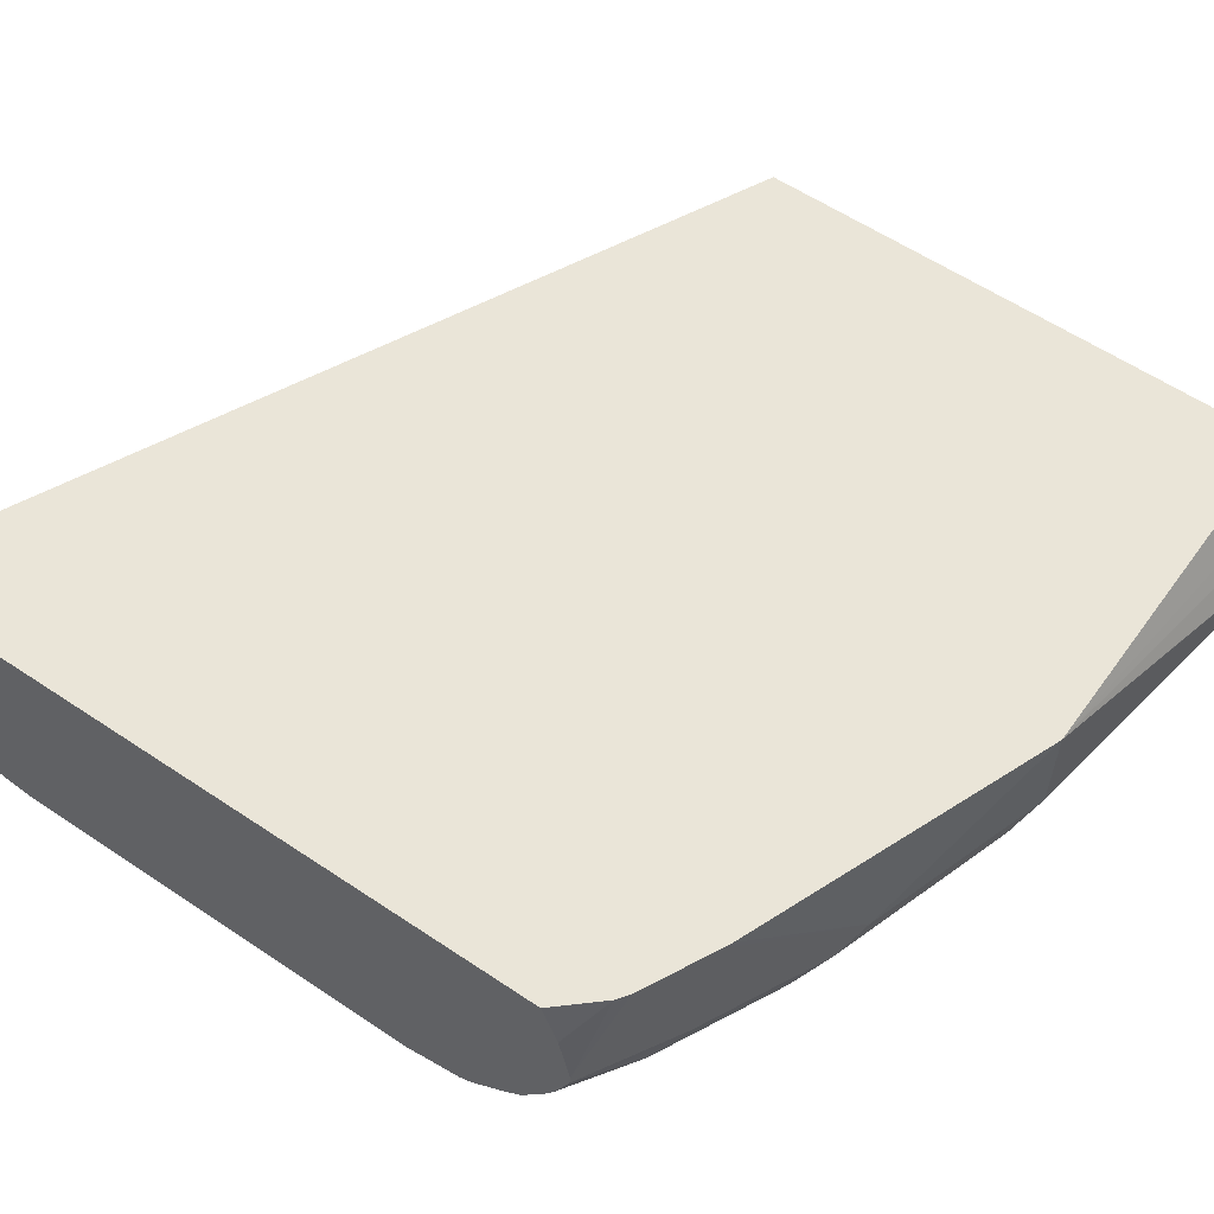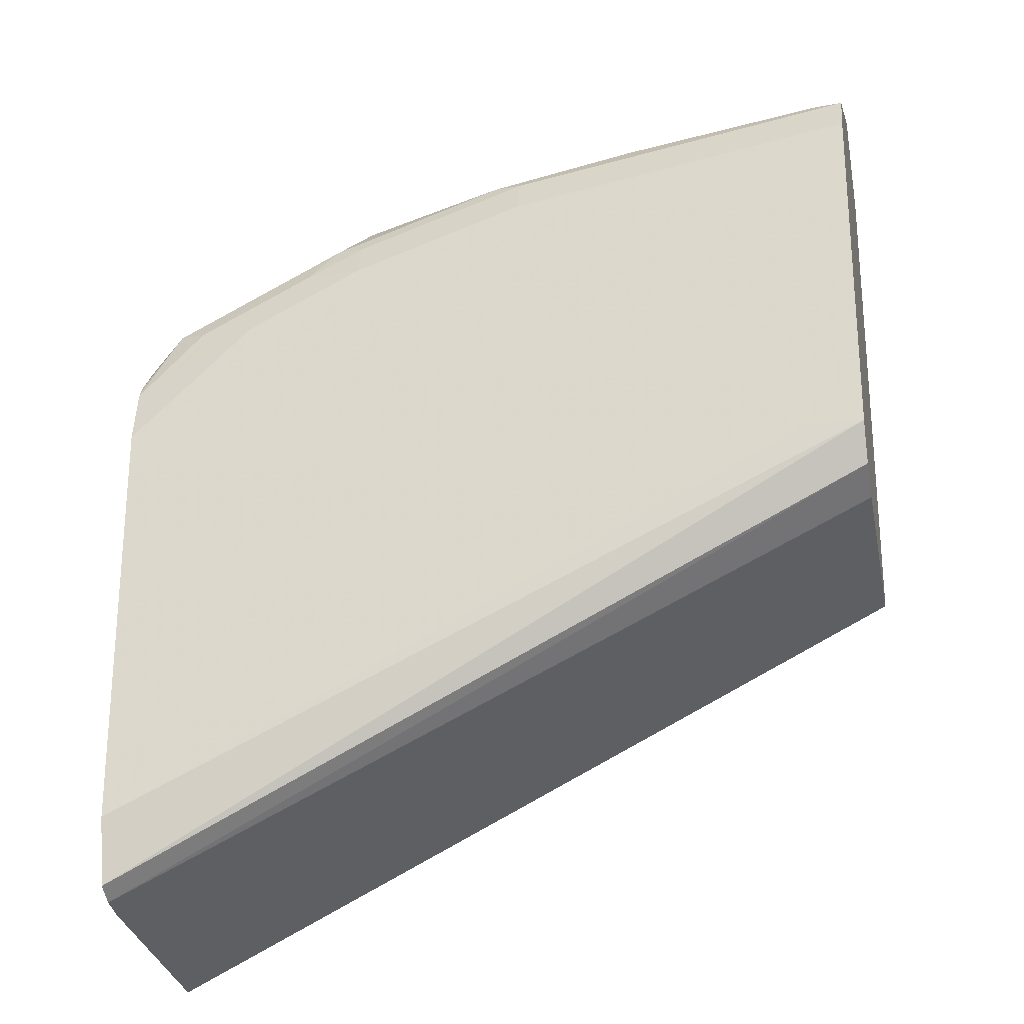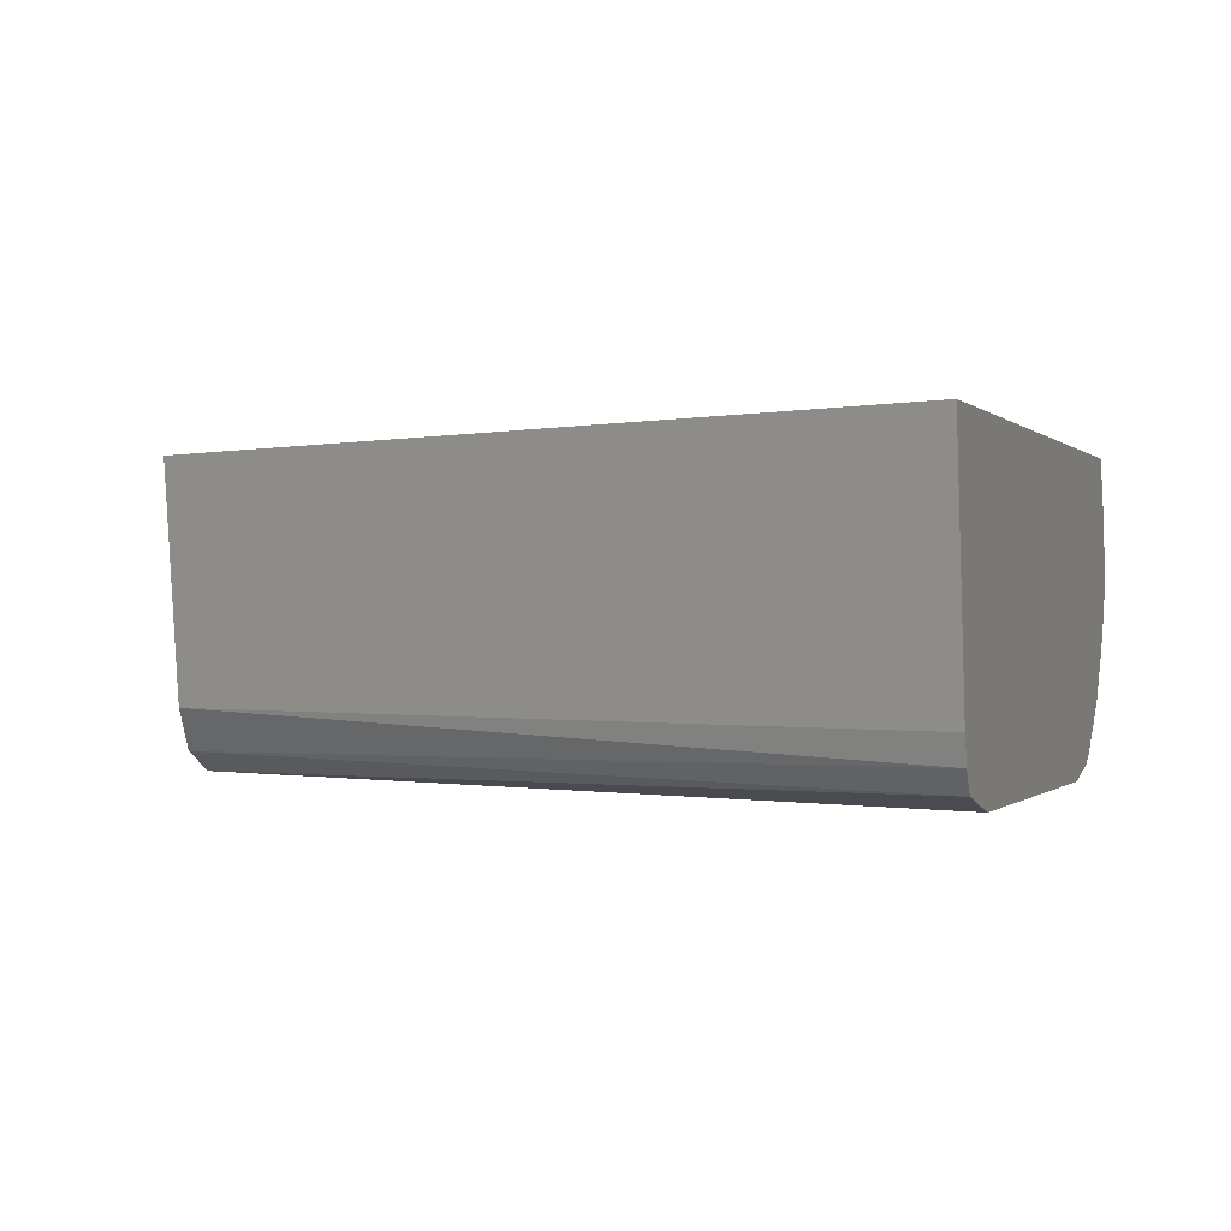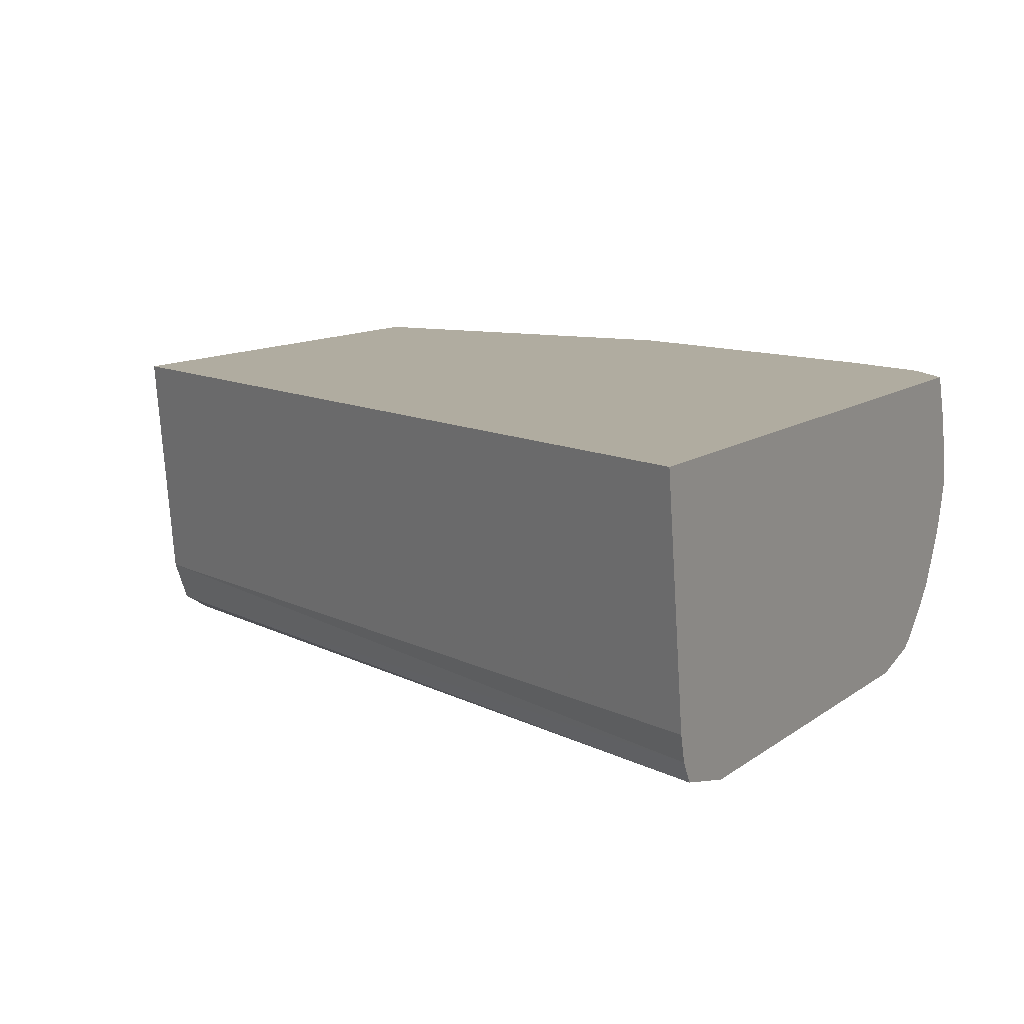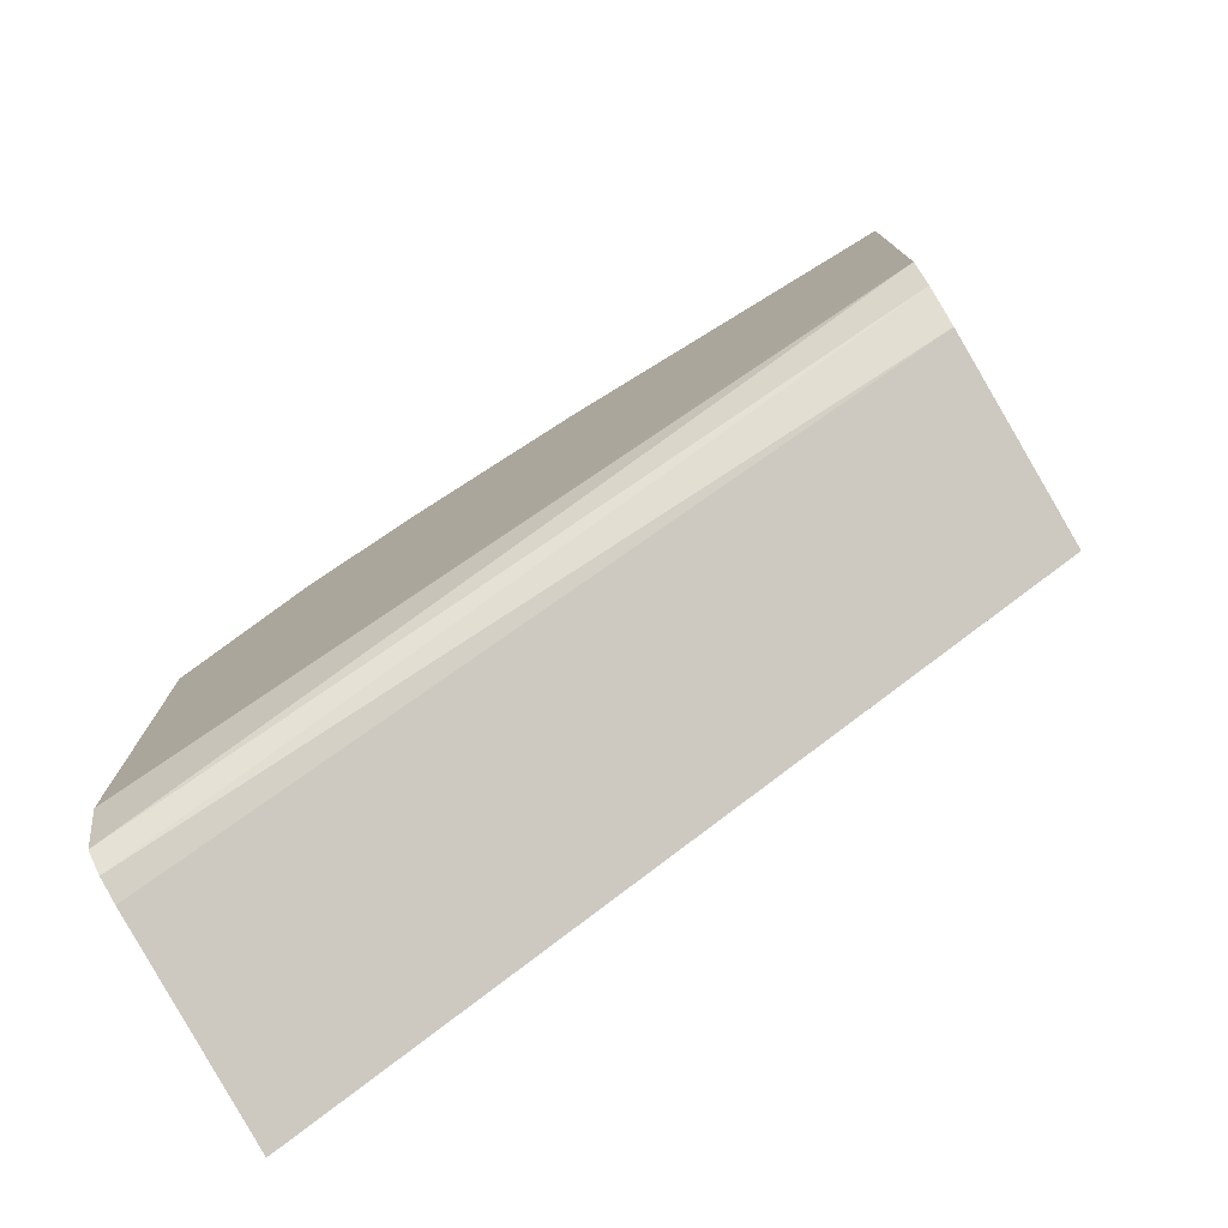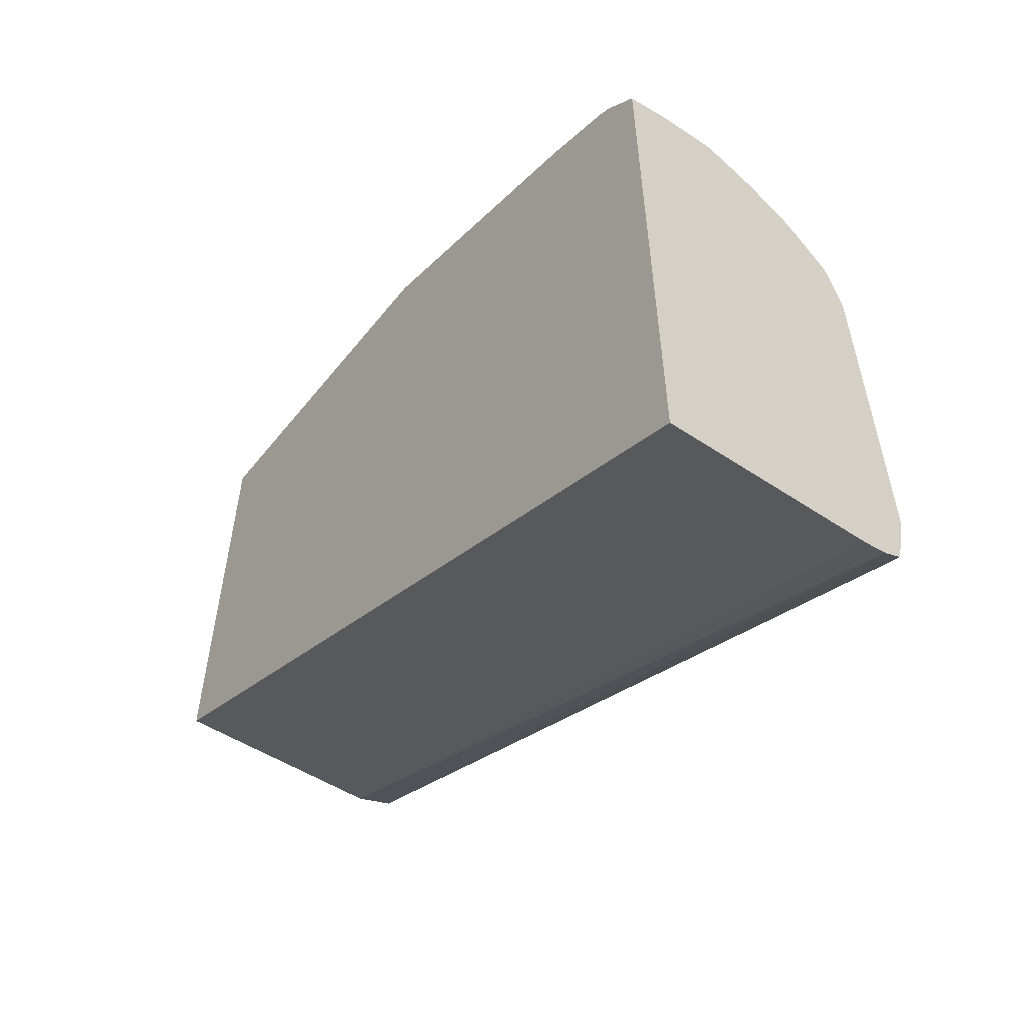
<metadata>
{"format":"obj","ext":"obj","renderer":"f3d","projection":"perspective","resolution":1024,"background":"white","views":[{"elev":58.7,"azim":-55.3,"up":"+Y"},{"elev":-24.7,"azim":11.7,"up":"+Z"},{"elev":-0.3,"azim":-162.3,"up":"+Y"},{"elev":9.9,"azim":-152.2,"up":"+Y"},{"elev":-77.5,"azim":30.4,"up":"+Z"},{"elev":-57.2,"azim":-128.0,"up":"+Z"}]}
</metadata>
<code>
v -7.653e-05 -0.8201 0.4767
v -0.00955 -0.8296 0.472
v -7.653e-05 -0.8709 0.4513
v -7.653e-05 -0.8199 0.4767
v -0.1144 -0.7866 0.4577
v -0.1144 -0.8201 0.4577
v -0.07631 -0.8391 0.4577
v -0.08583 -0.8487 0.4529
v -0.00955 -0.8677 0.4529
v -0.07631 -0.8645 0.445
v -0.1144 -0.8709 0.4323
v -0.1144 -0.8773 0.4195
v -7.653e-05 -0.8773 0.4385
v -7.653e-05 -0.8011 0.4673
v -0.006359 -0.8073 0.4704
v -7.653e-05 -0.7866 0.4596
v -0.2098 -0.7866 0.4195
v -0.1716 -0.8201 0.4386
v -0.124 -0.8296 0.4529
v -0.09537 -0.8582 0.4458
v -0.124 -0.8677 0.4339
v -0.1716 -0.8709 0.4132
v -0.1716 -0.8773 0.4005
v -7.653e-05 -0.8773 0.3432
v -7.653e-05 -0.7866 0.2956
v -0.2129 -0.7866 0.418
v -0.2193 -0.8296 0.4148
v -0.1812 -0.8296 0.4339
v -0.1621 -0.8487 0.4339
v -0.1716 -0.8582 0.4267
v -0.1812 -0.8677 0.4148
v -0.1907 -0.8725 0.4028
v -0.2098 -0.8773 0.3814
v -0.01907 -0.8773 0.3242
v -7.653e-05 -0.8772 0.3241
v -7.653e-05 -0.8583 0.3052
v -0.2415 -0.8582 0.1844
v -0.2508 -0.7866 0.1702
v -0.2225 -0.7866 0.4132
v -0.2508 -0.8201 0.399
v -0.2508 -0.8229 0.399
v -0.2288 -0.8391 0.4076
v -0.1907 -0.8391 0.4267
v -0.2098 -0.8582 0.4076
v -0.2002 -0.8677 0.4052
v -0.2288 -0.8725 0.3838
v -0.2508 -0.8732 0.3615
v -0.2508 -0.8773 0.3433
v -0.2508 -0.8773 0.2069
v -0.2508 -0.8737 0.1907
v -0.2508 -0.8725 0.1855
v -7.653e-05 -0.8709 0.3115
v -0.2508 -0.8661 0.1817
v -0.2508 -0.8582 0.1797
v -0.2508 -0.7866 0.3907
v -0.2352 -0.7866 0.4068
v -0.2389 -0.7866 0.4041
v -0.2508 -0.8019 0.3956
v -0.2508 -0.8362 0.3941
v -0.2508 -0.842 0.3912
v -0.2384 -0.8677 0.3862
v -0.2508 -0.8723 0.3634
v -0.2508 -0.8014 0.3955
v -0.2508 -0.8553 0.3828
v -0.2508 -0.8611 0.3771
v -0.2508 -0.8711 0.3654
f 35 49 50
f 33 46 47
f 34 49 35
f 31 46 32
f 33 47 48
f 37 53 54
f 35 51 52
f 36 52 53
f 36 53 37
f 37 54 38
f 31 45 46
f 38 54 53
f 35 50 51
f 30 45 31
f 26 39 27
f 30 44 61
f 30 42 44
f 30 43 42
f 28 30 29
f 28 43 30
f 27 43 28
f 27 42 43
f 27 41 42
f 27 40 41
f 27 39 40
f 25 37 38
f 25 36 37
f 24 34 35
f 38 53 51
f 30 61 45
f 38 51 50
f 61 66 62
f 38 49 48
f 23 46 33
f 61 65 66
f 61 64 65
f 60 64 61
f 57 63 58
f 55 63 57
f 51 53 52
f 47 61 62
f 46 61 47
f 45 61 46
f 42 61 44
f 42 60 61
f 42 59 60
f 41 59 42
f 40 57 58
f 40 56 57
f 39 56 40
f 38 63 55
f 38 58 63
f 38 40 58
f 38 41 40
f 38 59 41
f 38 60 59
f 38 64 60
f 38 65 64
f 38 66 65
f 38 62 66
f 38 47 62
f 38 48 47
f 38 50 49
f 23 32 46
f 1 36 25
f 22 31 32
f 5 55 57
f 5 38 55
f 5 25 38
f 5 16 25
f 5 14 16
f 5 15 14
f 4 15 5
f 4 14 15
f 3 12 13
f 3 11 12
f 3 10 11
f 3 9 10
f 2 9 3
f 5 57 56
f 2 8 9
f 1 7 8
f 1 6 7
f 1 5 6
f 1 4 5
f 1 14 4
f 1 16 14
f 1 52 36
f 1 35 52
f 1 24 35
f 1 13 24
f 1 3 13
f 1 2 3
f 22 32 23
f 1 8 2
f 5 56 39
f 1 25 16
f 5 26 17
f 5 39 26
f 21 30 31
f 20 30 21
f 19 30 20
f 19 29 30
f 18 27 28
f 18 26 27
f 17 26 18
f 12 24 13
f 12 34 24
f 12 49 34
f 12 48 49
f 12 33 48
f 12 23 33
f 19 28 29
f 11 22 23
f 11 23 12
f 5 18 6
f 6 19 8
f 5 17 18
f 6 18 28
f 6 28 19
f 8 19 20
f 6 8 7
f 8 20 10
f 8 10 9
f 10 21 11
f 10 20 21
f 11 21 31
f 11 31 22

</code>
